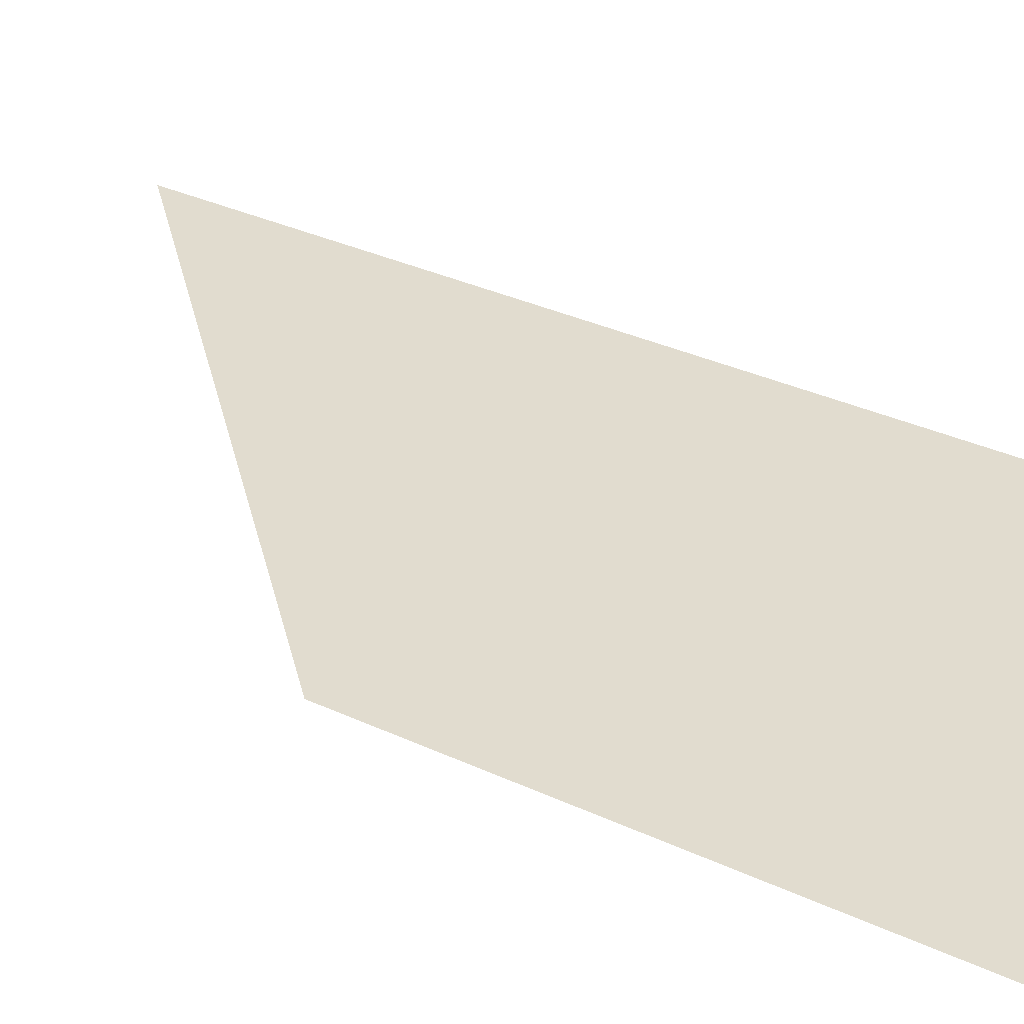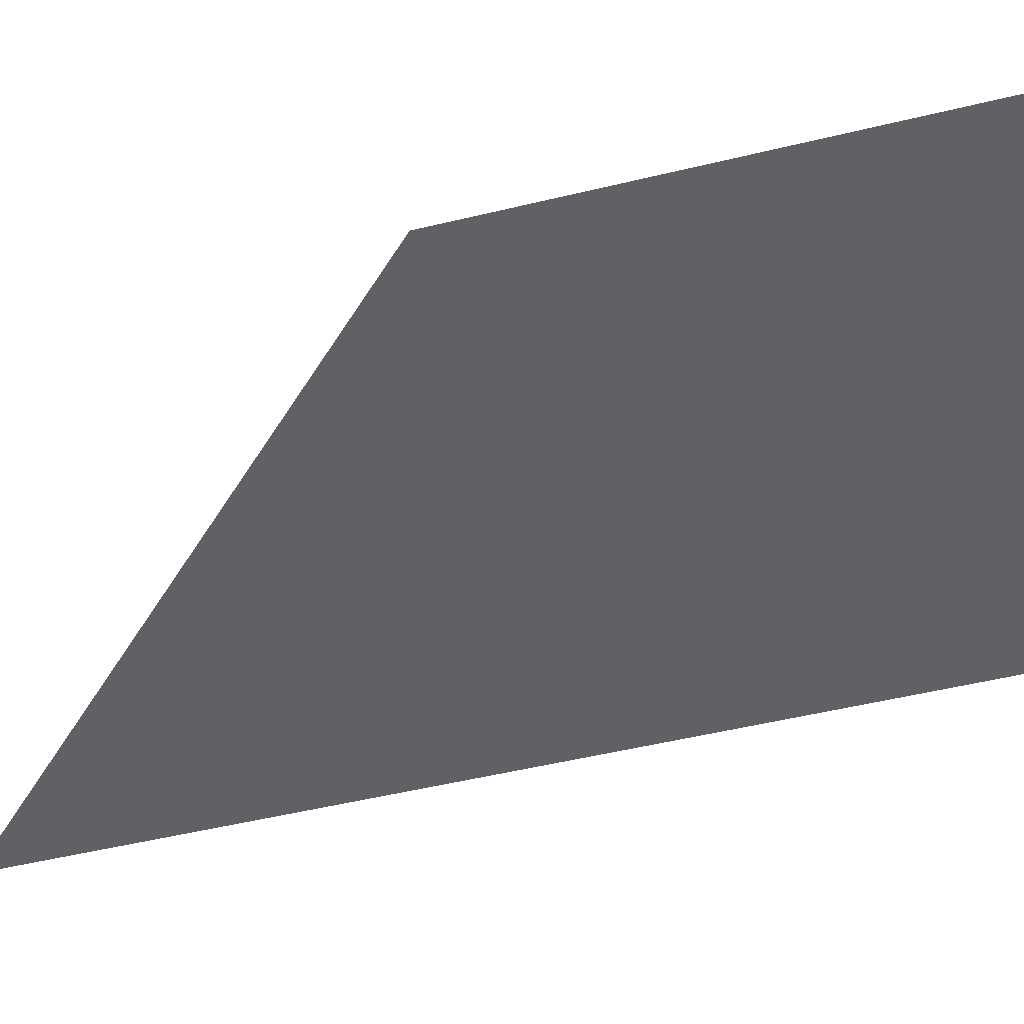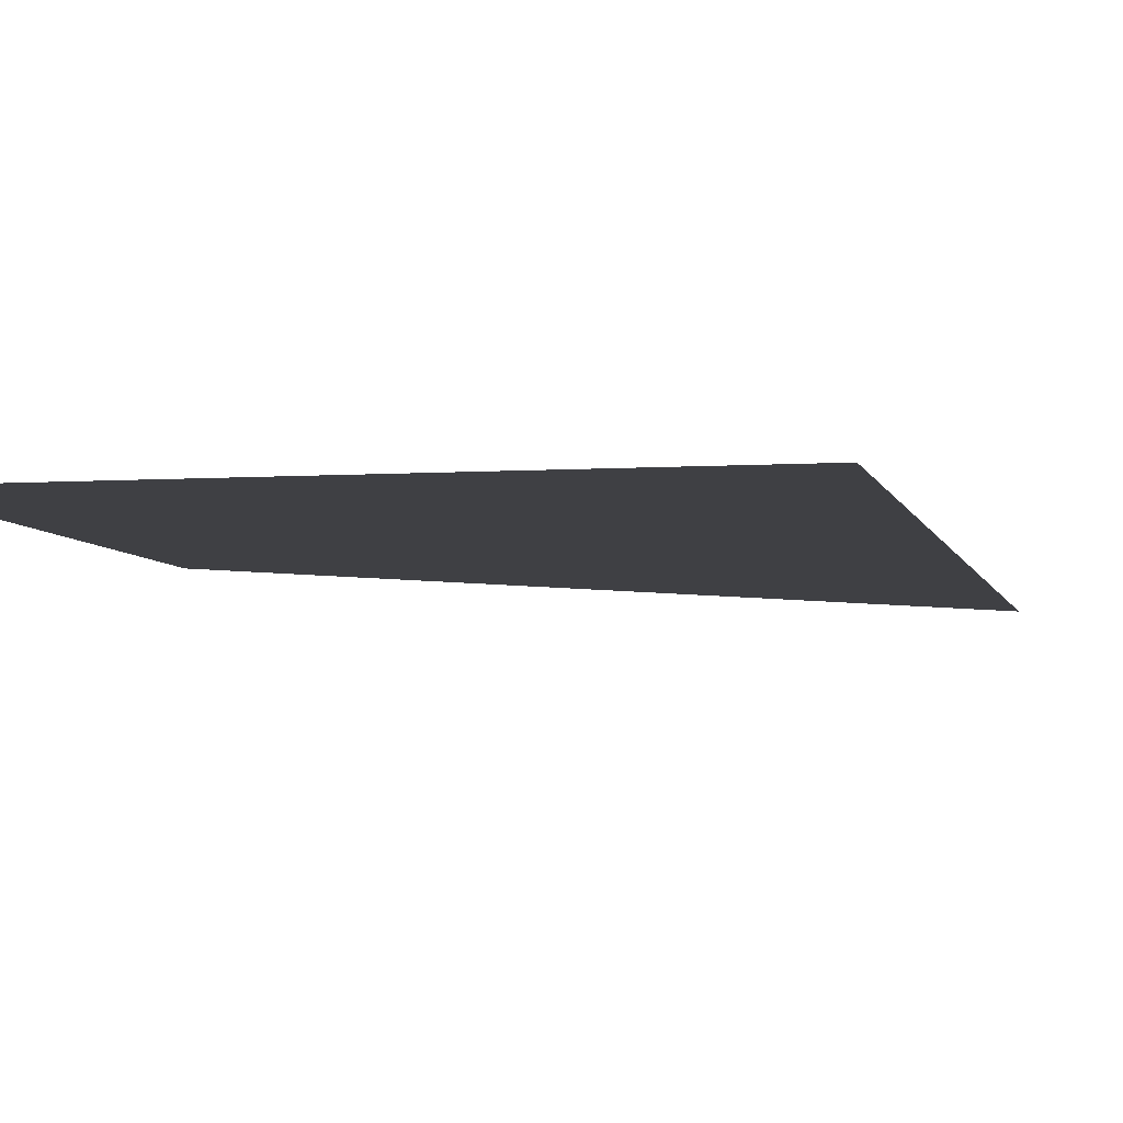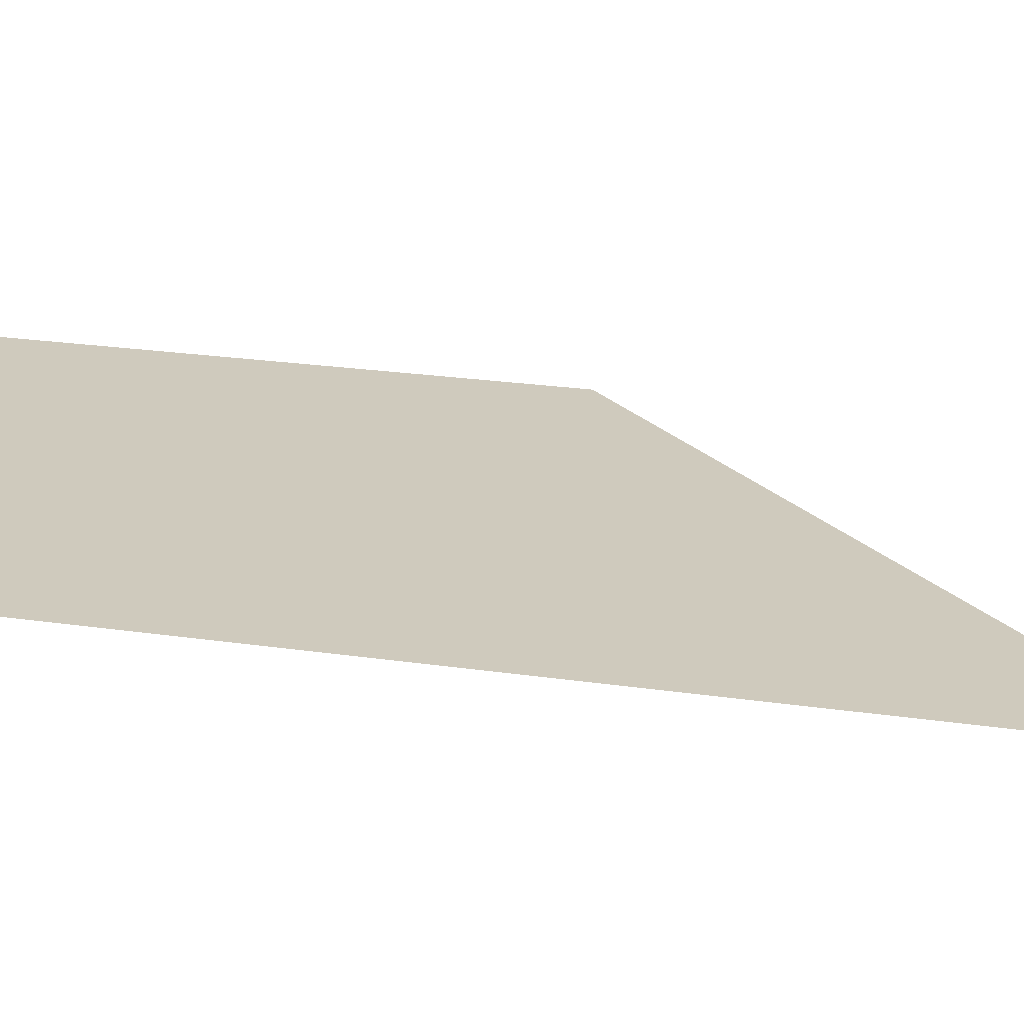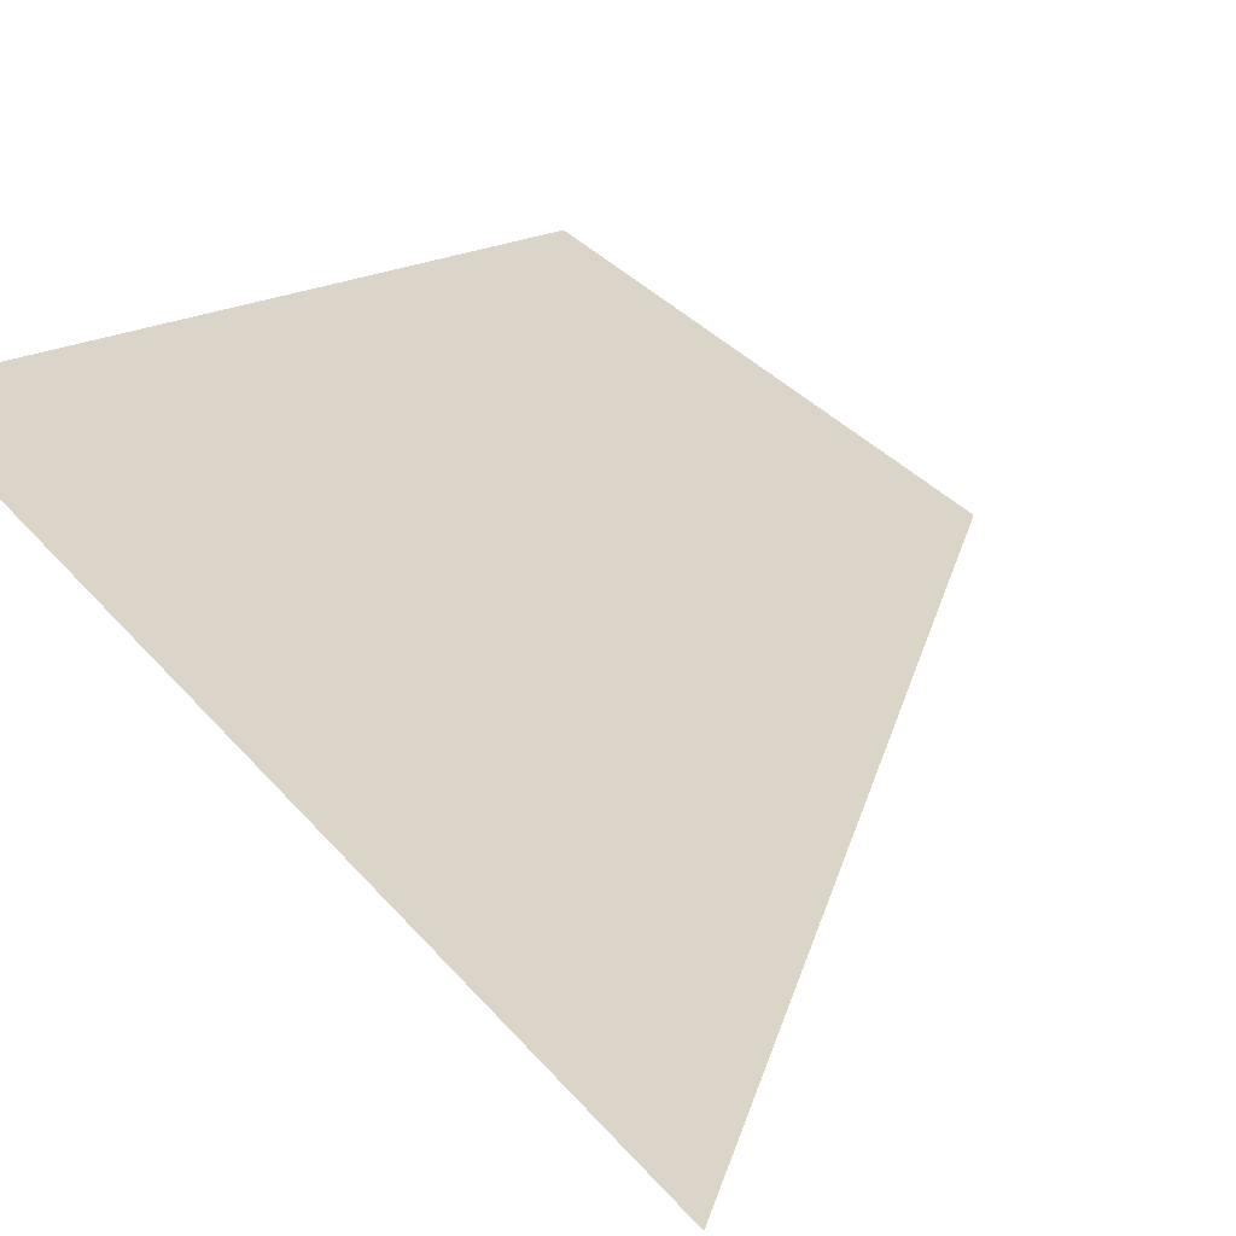
<metadata>
{"format":"obj","ext":"obj","renderer":"f3d","projection":"perspective","resolution":1024,"background":"white","views":[{"elev":34.3,"azim":122.0,"up":"+Y"},{"elev":-48.7,"azim":105.3,"up":"+Y"},{"elev":-5.0,"azim":-168.0,"up":"+Y"},{"elev":22.8,"azim":-75.7,"up":"+Y"},{"elev":29.4,"azim":-30.5,"up":"+Y"}]}
</metadata>
<code>
v 0.32 0 0
v 0 0 0
v 0.32 -0 0.32
v 0 -0 0.64
v 0 -0 0.32
f 5 1 2
f 5 3 1
f 4 3 5

</code>
